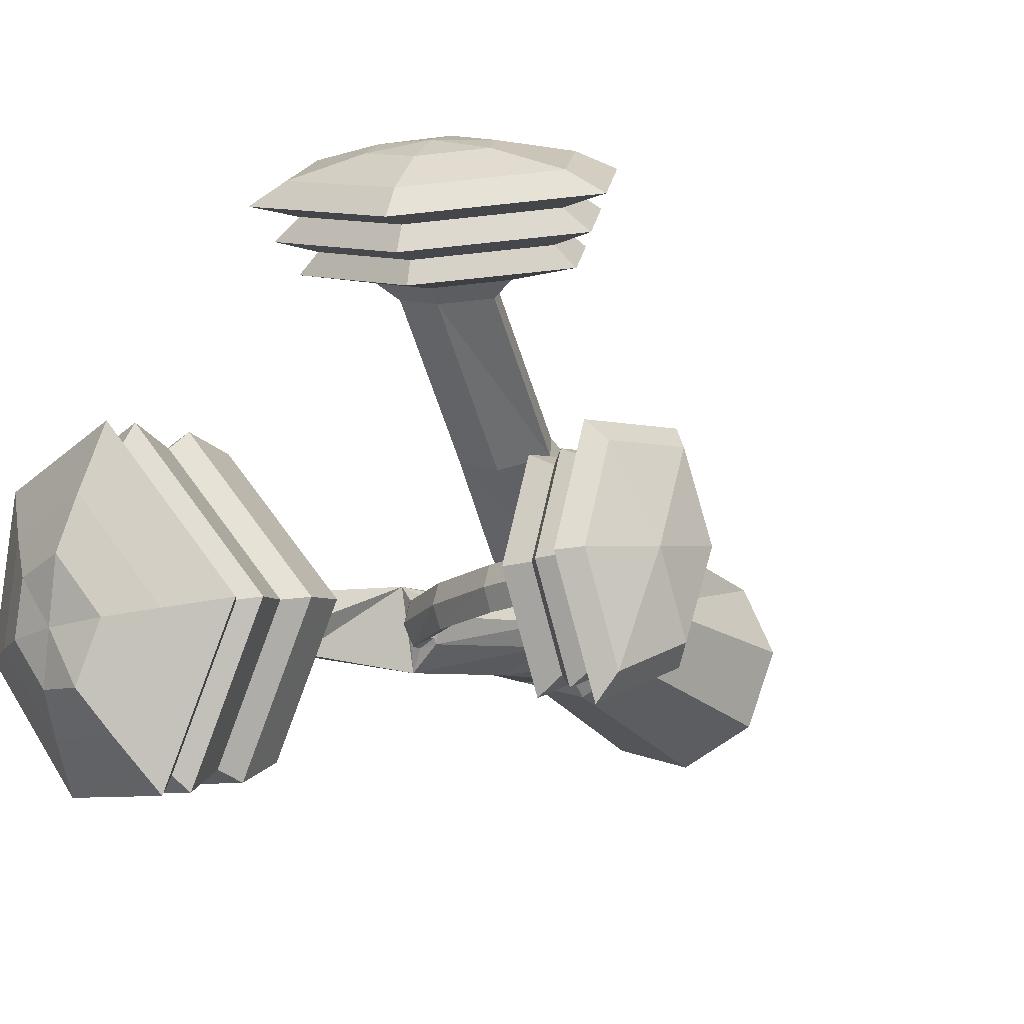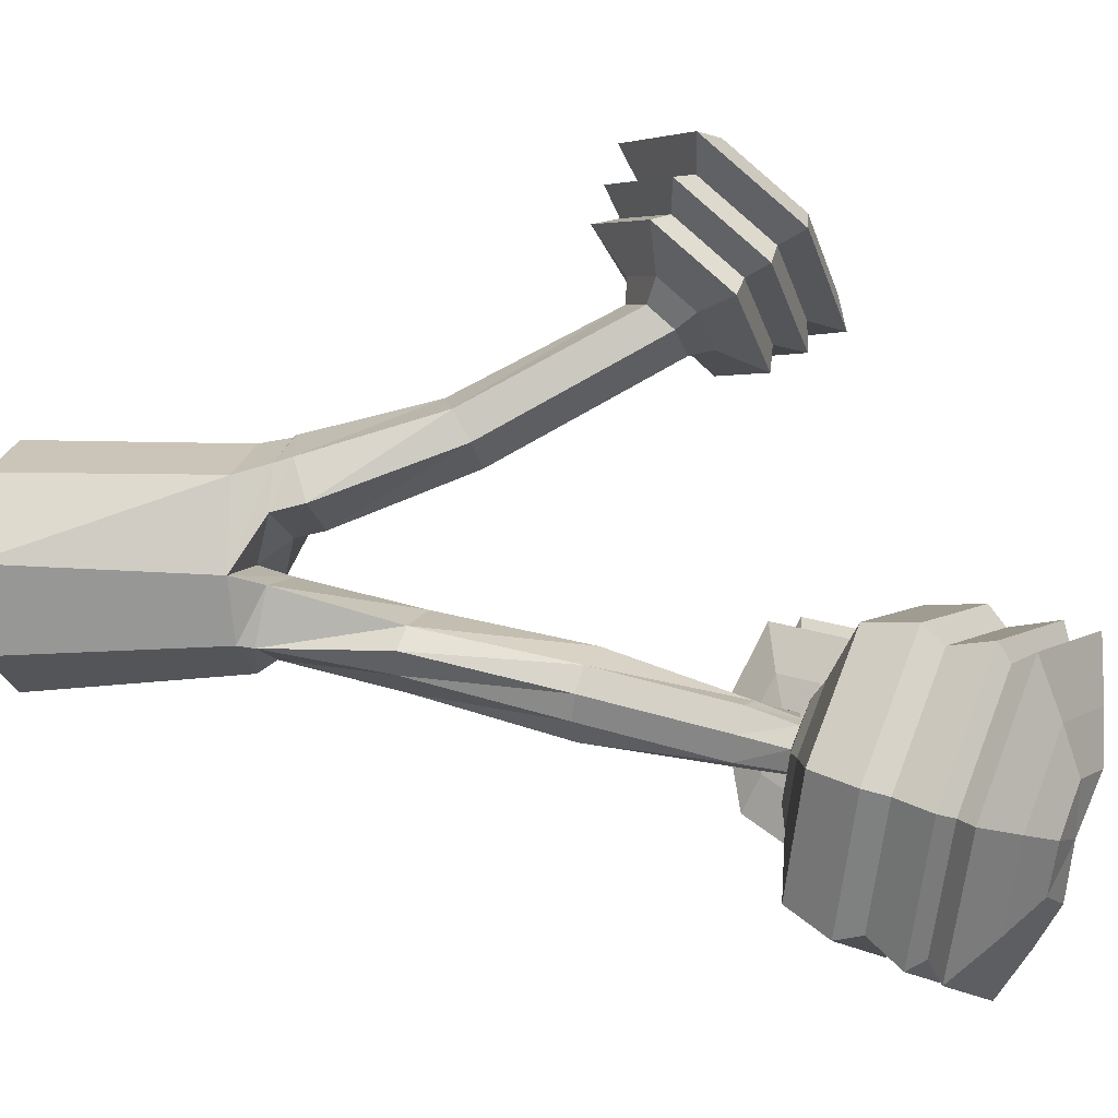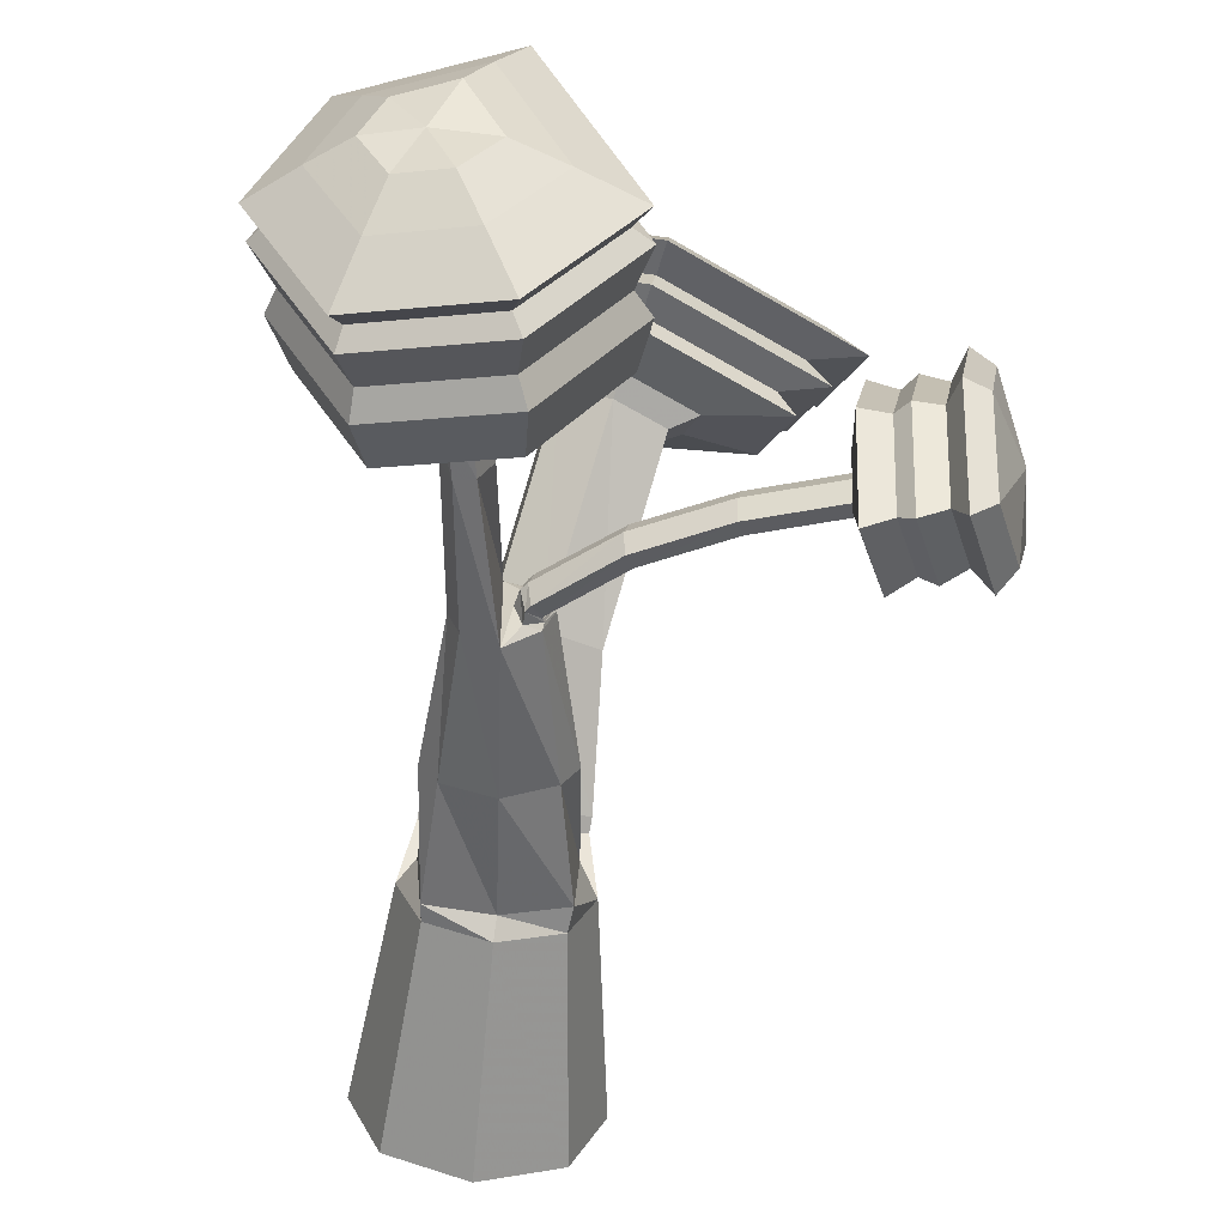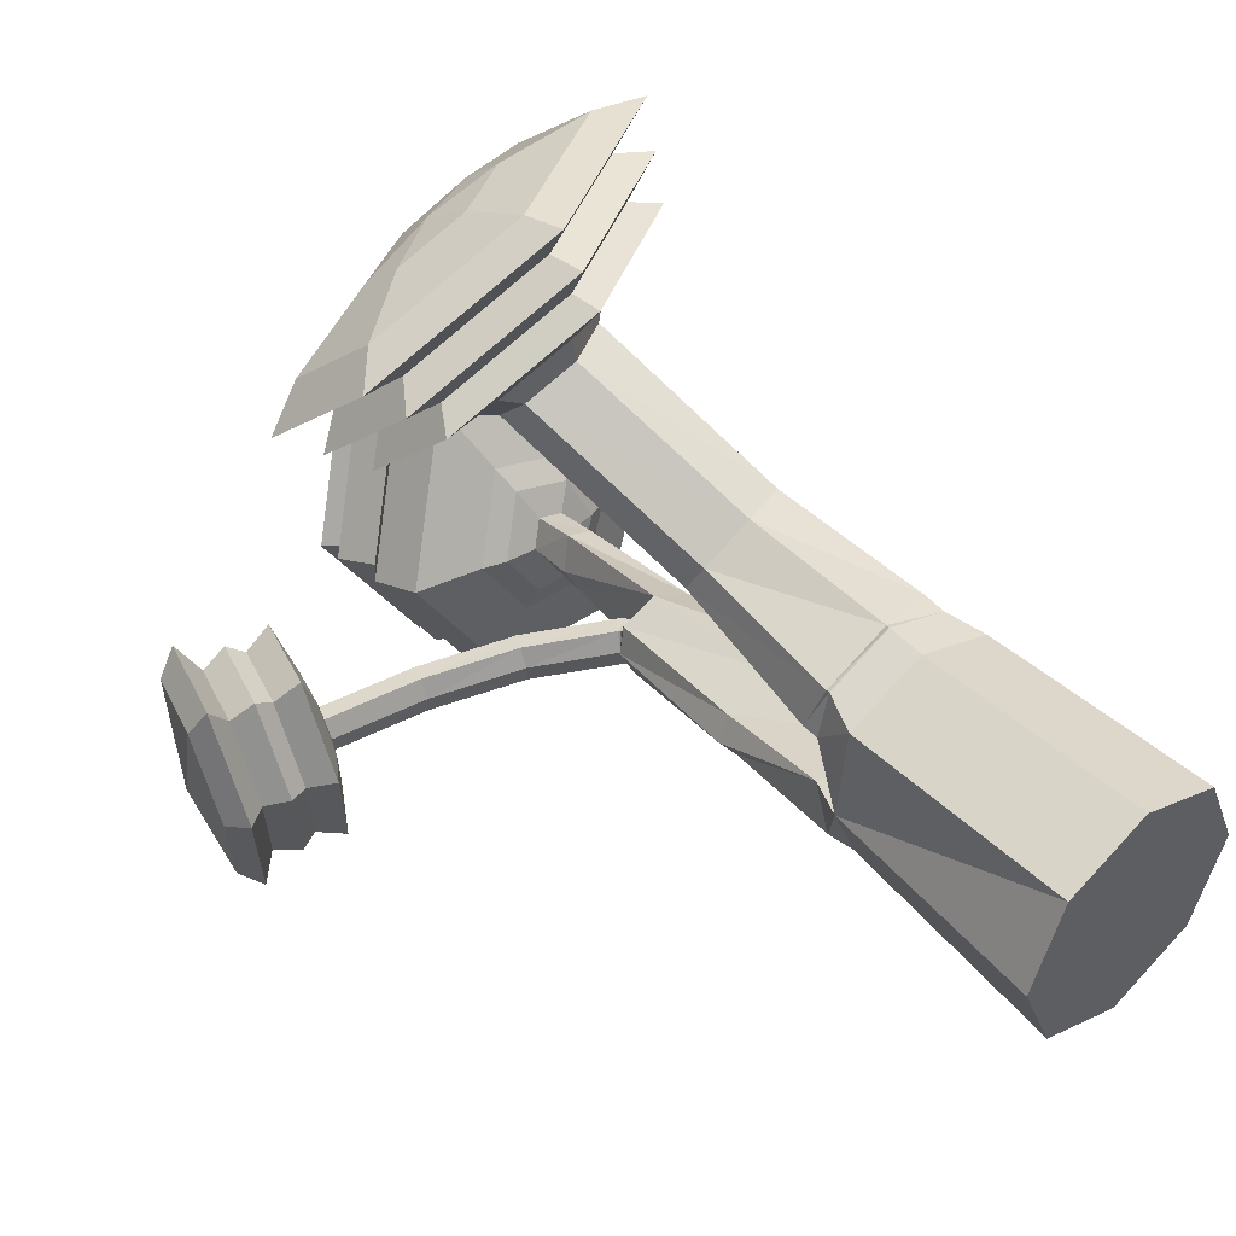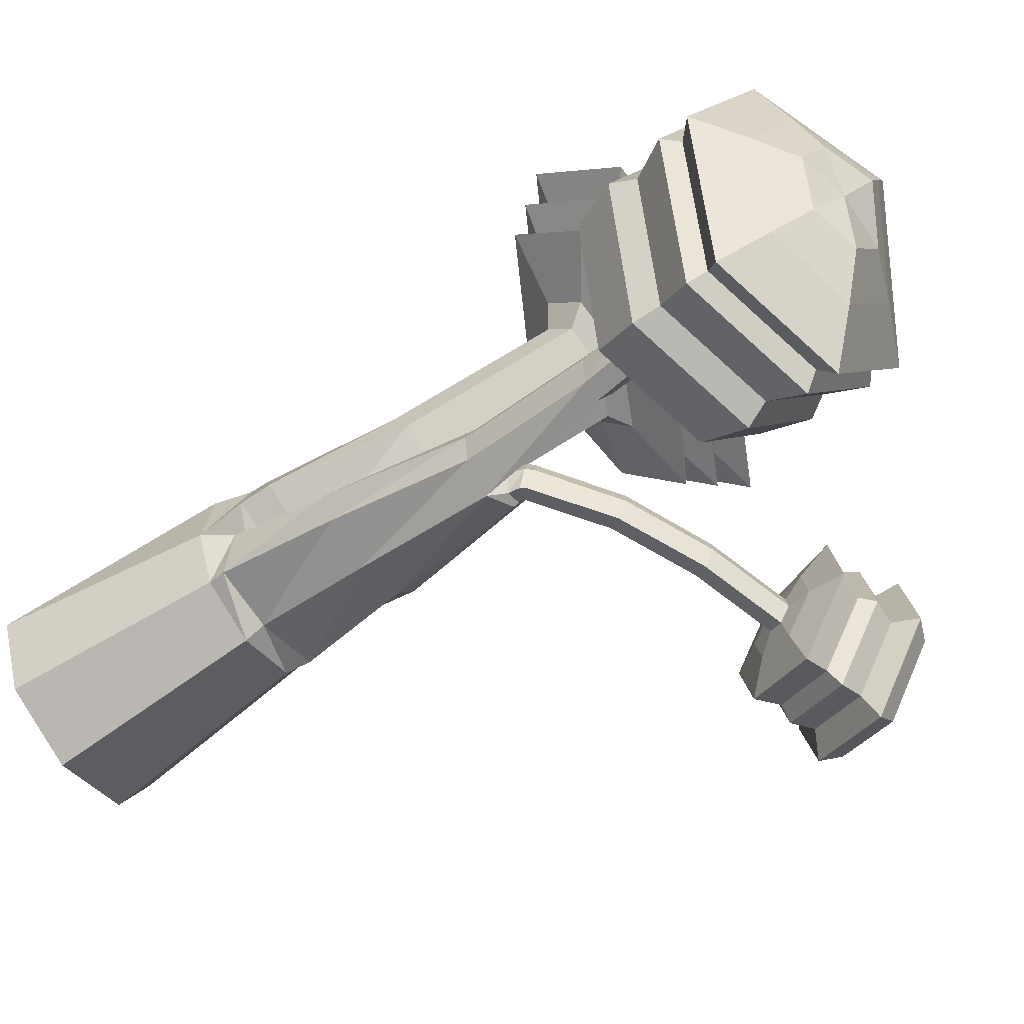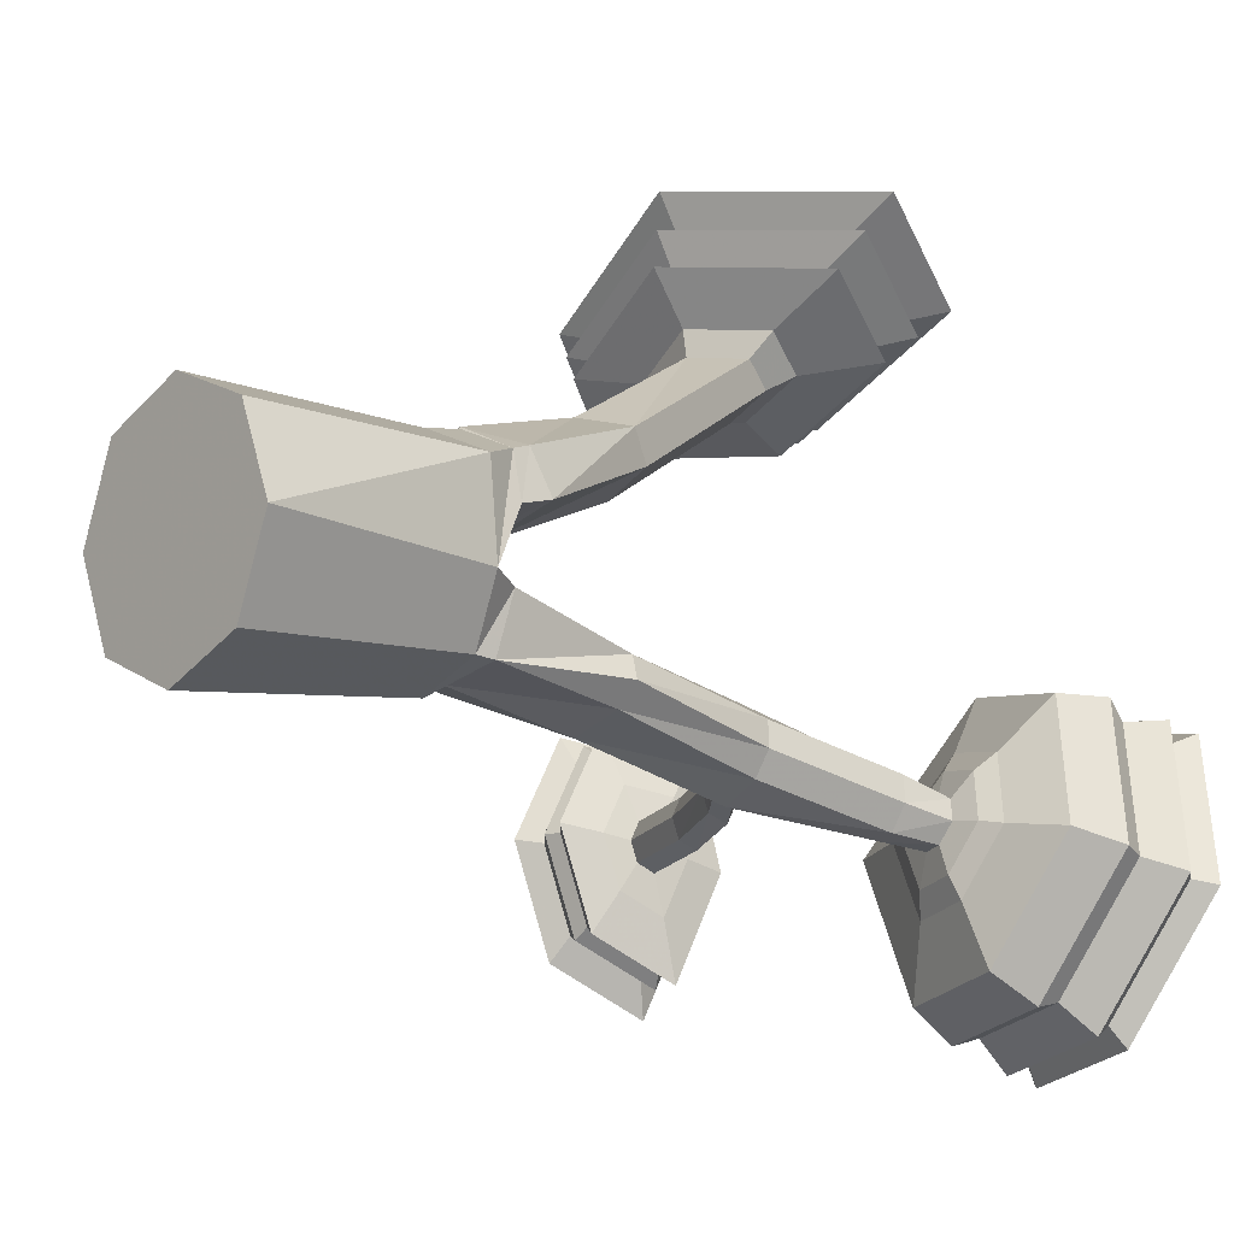
<metadata>
{"format":"obj","ext":"obj","renderer":"f3d","projection":"perspective","resolution":1024,"background":"white","views":[{"elev":-22.9,"azim":-147.8,"up":"+Z"},{"elev":-1.3,"azim":101.6,"up":"+Z"},{"elev":-65.6,"azim":174.8,"up":"+Z"},{"elev":45.6,"azim":-42.7,"up":"+Z"},{"elev":-64.2,"azim":125.1,"up":"+Z"},{"elev":-10.3,"azim":48.3,"up":"+Z"}]}
</metadata>
<code>
o Plane
v 0.7076 0 0.7076
v -0.7076 0 0.7076
v 0.7076 0 -0.7076
v -0.7076 0 -0.7076
v 0 0 1
v 0 0 -1
v 1 0 0
v -1 0 0
v 0 0 0
v 0.6692 1.959 0.6692
v -0.6692 1.959 0.6692
v 0.5319 1.959 -0.6257
v -0.5319 1.959 -0.6257
v 0 1.959 0.9458
v 0 1.959 -0.8455
v 0.7518 1.959 -0.09371
v -0.7518 1.959 -0.09371
v 0 1.959 0
v 0.5445 2.251 0.7629
v -0.5665 2.251 0.7629
v -0.01102 2.251 0.9925
v 0.6352 2.251 0.3825
v -0.6572 2.251 0.3825
v -0.01102 2.251 0.2074
v 0.5469 2.115 -0.6446
v -0.5613 2.183 -0.6262
v -0.01034 2.125 -0.7373
v 0.6039 2.226 -0.1658
v -0.5887 2.298 -0.1461
v 0.009491 2.276 -0.09523
v 0.4884 3.214 -0.8457
v -0.3765 3.267 -0.8314
v 0.05121 3.204 -0.993
v 0.533 3.3 -0.472
v -0.3979 3.357 -0.4566
v 0.07104 3.355 -0.351
v 0.637 3.249 -0.6609
v -0.5134 3.319 -0.6419
v 0.4134 4.542 -1.188
v -0.1449 4.601 -1.172
v 0.1312 4.53 -1.355
v 0.4422 4.639 -0.7643
v -0.1588 4.703 -0.7469
v 0.144 4.701 -0.6272
v 0.5093 4.582 -0.9784
v -0.2333 4.661 -0.9568
v 0.5357 5.762 -1.477
v 0.3731 5.804 -1.52
v 0.5644 5.86 -1.054
v 0.3818 5.92 -1.027
v 0.6315 5.802 -1.268
v 0.2598 5.836 -1.28
v 0.6022 6.178 -1.536
v 0.4396 6.219 -1.571
v 0.6309 6.276 -1.197
v 0.4483 6.335 -1.176
v 0.698 6.218 -1.369
v 0.3263 6.252 -1.379
v 0.7084 6.152 -1.759
v 0.3438 6.244 -1.836
v 0.7729 6.37 -0.9988
v 0.3633 6.505 -0.9512
v 0.9235 6.241 -1.383
v 0.08959 6.318 -1.406
v 0.7977 6.184 -1.944
v 0.2793 6.316 -2.054
v 0.8894 6.495 -0.8635
v 0.307 6.686 -0.7958
v 1.104 6.312 -1.41
v -0.08218 6.421 -1.442
v 1.043 6.194 -2.455
v 0.07922 6.439 -2.66
v 1.213 6.772 -0.4466
v 0.1307 7.127 -0.3207
v 1.611 6.431 -1.462
v -0.5927 6.634 -1.522
v 1.163 6.563 -2.696
v 0.0869 6.837 -2.924
v 1.354 7.209 -0.4509
v 0.1444 7.605 -0.3103
v 1.799 6.828 -1.586
v -0.6639 7.055 -1.652
v 1.147 6.794 -2.654
v 0.1678 7.043 -2.863
v 1.321 7.382 -0.6122
v 0.2201 7.743 -0.4842
v 1.725 7.035 -1.645
v -0.5153 7.242 -1.705
v 1.265 7.079 -2.891
v 0.1538 7.362 -3.127
v 1.462 7.746 -0.5739
v 0.2131 8.156 -0.4288
v 1.921 7.353 -1.745
v -0.6213 7.587 -1.814
v 1.226 7.241 -2.804
v 0.2331 7.493 -3.015
v 1.402 7.836 -0.734
v 0.2862 8.202 -0.6044
v 1.812 7.485 -1.781
v -0.4594 7.694 -1.842
v 1.31 7.35 -2.976
v 0.1955 7.634 -3.213
v 1.507 8.019 -0.6524
v 0.2551 8.429 -0.5068
v 1.968 7.624 -1.827
v -0.5818 7.859 -1.896
v 1.159 7.746 -2.649
v 0.4364 7.93 -2.802
v 1.287 8.18 -1.141
v 0.475 8.447 -1.047
v 1.586 7.925 -1.903
v -0.06788 8.077 -1.948
v 1.031 8.057 -2.371
v 0.6333 8.158 -2.456
v 1.102 8.296 -1.542
v 0.6546 8.442 -1.49
v 1.266 8.155 -1.961
v 0.3558 8.239 -1.986
v 0.8446 8.25 -1.975
v -0.2166 4.68 -0.9653
v 0.005903 4.729 -0.8276
v -0.1568 4.722 -0.8111
v -0.009295 4.641 -1.195
v -0.1539 4.647 -1.131
v 0.06177 4.695 -1.009
v -0.1965 4.673 -0.9721
v -0.02241 4.83 -0.8467
v -0.1558 4.739 -0.8203
v -0.01715 4.748 -1.216
v -0.1383 4.677 -1.143
v 0.02934 4.831 -1.033
v -0.1993 4.682 -0.9779
v -0.06603 4.877 -0.8557
v -0.1721 4.756 -0.8268
v -0.05054 4.8 -1.225
v -0.1485 4.701 -1.15
v -0.02092 4.891 -1.043
v -0.755 5.13 -1.098
v -0.6633 5.349 -0.9778
v -0.7407 5.208 -0.9473
v -0.6402 5.277 -1.348
v -0.7133 5.16 -1.271
v -0.6263 5.372 -1.166
v -1.438 5.471 -1.209
v -1.377 5.701 -1.089
v -1.433 5.55 -1.058
v -1.349 5.633 -1.46
v -1.404 5.507 -1.382
v -1.346 5.729 -1.277
v -2.17 5.713 -1.307
v -2.108 5.942 -1.187
v -2.164 5.792 -1.156
v -2.08 5.875 -1.558
v -2.135 5.749 -1.48
v -2.077 5.971 -1.375
v -2.272 5.523 -1.253
v -2.114 6.112 -0.9448
v -2.258 5.726 -0.8653
v -2.044 5.939 -1.896
v -2.184 5.615 -1.697
v -2.036 6.184 -1.428
v -2.47 5.252 -1.178
v -2.167 6.381 -0.5868
v -2.444 5.64 -0.4342
v -2.032 6.05 -2.412
v -2.301 5.428 -2.03
v -2.017 6.52 -1.514
v -2.651 5.413 -1.232
v -2.391 6.379 -0.7264
v -2.628 5.745 -0.5958
v -2.276 6.096 -2.289
v -2.506 5.563 -1.962
v -2.263 6.499 -1.52
v -2.803 5.383 -1.228
v -2.508 6.478 -0.6547
v -2.777 5.76 -0.5065
v -2.377 6.157 -2.426
v -2.638 5.553 -2.056
v -2.363 6.614 -1.555
v -2.974 5.523 -1.276
v -2.715 6.484 -0.773
v -2.951 5.853 -0.643
v -2.6 6.203 -2.327
v -2.829 5.672 -2.003
v -2.587 6.603 -1.563
v -3.173 5.387 -1.242
v -2.827 6.672 -0.5694
v -3.142 5.829 -0.3957
v -2.674 6.296 -2.647
v -2.98 5.587 -2.213
v -2.656 6.83 -1.625
v -3.283 5.576 -1.303
v -3.003 6.616 -0.7584
v -3.258 5.934 -0.6178
v -2.879 6.311 -2.44
v -3.127 5.738 -2.088
v -2.865 6.744 -1.613
v -3.178 6.189 -1.484
v -0.67 2.375 0.4101
v 0.6113 2.538 0.4513
v -0.0241 2.269 1.011
v -0.5768 2.269 0.775
v 0.5247 2.409 0.8104
v -0.03086 2.51 0.2641
v -0.6413 3.561 0.8283
v 0.2171 3.718 0.92
v -0.1913 3.413 1.292
v -0.5821 3.446 1.06
v 0.2466 3.583 1.177
v -0.1887 3.72 0.7395
v -1 5.047 1.65
v -0.1527 5.231 1.783
v -0.5231 4.782 2.026
v -0.9239 4.863 1.826
v -0.1035 5.017 1.975
v -0.5642 5.264 1.619
v -1.238 5.159 1.711
v -0.02869 5.422 1.901
v -0.5575 4.78 2.247
v -1.13 4.896 1.962
v 0.04154 5.116 2.174
v -0.6161 5.468 1.667
v -1.943 5.264 1.578
v 0.5111 5.799 1.963
v -0.5614 4.497 2.665
v -1.722 4.731 2.086
v 0.6535 5.177 2.517
v -0.6803 5.892 1.488
v -1.793 5.371 1.786
v 0.2965 5.826 2.114
v -0.6168 4.718 2.712
v -1.605 4.917 2.219
v 0.4178 5.297 2.586
v -0.7181 5.905 1.71
v -2.2 5.46 1.747
v 0.5867 6.067 2.185
v -0.6312 4.589 2.983
v -1.949 4.855 2.325
v 0.7484 5.361 2.814
v -0.7662 6.172 1.646
v -1.998 5.571 1.982
v 0.3227 6.077 2.346
v -0.6916 4.846 3.011
v -1.789 5.067 2.463
v 0.4575 5.489 2.871
v -0.8041 6.165 1.898
v -2.468 5.666 1.928
v 0.6636 6.348 2.419
v -0.7049 4.687 3.316
v -2.186 4.986 2.576
v 0.8454 5.555 3.127
v -0.8567 6.467 1.814
v -2.147 5.769 2.198
v 0.3015 6.302 2.582
v -0.7688 5.004 3.283
v -1.927 5.237 2.705
v 0.4436 5.682 3.136
v -0.8874 6.395 2.109
v -1.465 5.847 2.577
v -0.3601 6.087 2.75
v -0.8431 5.501 3.067
v -1.366 5.607 2.806
v -0.2959 5.808 3
v -0.8967 6.129 2.537
v -0.8847 5.863 2.83
f 9 7 3 6
f 8 9 6 4
f 2 5 9 8
f 5 1 7 9
f 8 4 13 17
f 3 7 16 12
f 1 5 14 10
f 7 1 10 16
f 4 6 15 13
f 2 8 17 11
f 6 3 12 15
f 5 2 11 14
f 18 16 22 24
f 14 11 20 21
f 12 16 28 25
f 17 13 26 29
f 20 23 199 202
f 24 22 200 204
f 10 14 21 19
f 16 10 19 22
f 17 18 24 23
f 11 17 23 20
f 28 30 36 34
f 27 25 31 33
f 16 18 30 28
f 13 15 27 26
f 18 17 29 30
f 15 12 25 27
f 34 36 44 42
f 33 31 39 41
f 25 28 34 37 31
f 29 26 32 38 35
f 30 29 35 36
f 26 27 33 32
f 43 46 120 122
f 45 42 49 51
f 31 37 45 39
f 35 38 46 43
f 38 32 40 46
f 36 35 43 44
f 32 33 41 40
f 37 34 42 45
f 48 47 53 54
f 42 44 50 49
f 41 39 47 48
f 44 41 48 52 50
f 39 45 51 47
f 53 57 63 59
f 49 50 56 55
f 50 52 58 56
f 47 51 57 53
f 52 48 54 58
f 51 49 55 57
f 62 64 70 68
f 58 54 60 64
f 57 55 61 63
f 54 53 59 60
f 55 56 62 61
f 56 58 64 62
f 68 70 76 74
f 59 63 69 65
f 64 60 66 70
f 63 61 67 69
f 60 59 65 66
f 61 62 68 67
f 74 76 82 80
f 65 69 75 71
f 70 66 72 76
f 69 67 73 75
f 66 65 71 72
f 67 68 74 73
f 79 80 86 85
f 71 75 81 77
f 76 72 78 82
f 75 73 79 81
f 72 71 77 78
f 73 74 80 79
f 85 86 92 91
f 80 82 88 86
f 77 81 87 83
f 82 78 84 88
f 81 79 85 87
f 78 77 83 84
f 91 92 98 97
f 86 88 94 92
f 83 87 93 89
f 88 84 90 94
f 87 85 91 93
f 84 83 89 90
f 96 95 101 102
f 92 94 100 98
f 89 93 99 95
f 94 90 96 100
f 93 91 97 99
f 90 89 95 96
f 102 101 107 108
f 97 98 104 103
f 98 100 106 104
f 95 99 105 101
f 100 96 102 106
f 99 97 103 105
f 108 107 113 114
f 103 104 110 109
f 104 106 112 110
f 101 105 111 107
f 106 102 108 112
f 105 103 109 111
f 123 125 131 129
f 109 110 116 115
f 110 112 118 116
f 107 111 117 113
f 112 108 114 118
f 111 109 115 117
f 122 120 126 128
f 125 121 127 131
f 120 124 130 126
f 126 130 136 132
f 40 41 123 124
f 41 44 121 125 123
f 46 40 124 120
f 44 43 122 121
f 121 122 128 127
f 114 113 119
f 115 116 119
f 116 118 119
f 113 117 119
f 118 114 119
f 117 115 119
f 124 123 129 130
f 132 136 142 138
f 128 126 132 134
f 129 131 137 135
f 130 129 135 136
f 127 128 134 133
f 131 127 133 137
f 138 142 148 144
f 134 132 138 140
f 135 137 143 141
f 136 135 141 142
f 133 134 140 139
f 137 133 139 143
f 149 145 151 155
f 140 138 144 146
f 141 143 149 147
f 142 141 147 148
f 139 140 146 145
f 143 139 145 149
f 155 151 157 161
f 144 148 154 150
f 146 144 150 152
f 147 149 155 153
f 148 147 153 154
f 145 146 152 151
f 161 157 163 167
f 150 154 160 156
f 152 150 156 158
f 153 155 161 159
f 154 153 159 160
f 151 152 158 157
f 163 164 170 169
f 156 160 166 162
f 158 156 162 164
f 159 161 167 165
f 160 159 165 166
f 157 158 164 163
f 172 171 177 178
f 167 163 169 173
f 162 166 172 168
f 164 162 168 170
f 165 167 173 171
f 166 165 171 172
f 178 177 183 184
f 169 170 176 175
f 173 169 175 179
f 168 172 178 174
f 170 168 174 176
f 171 173 179 177
f 184 183 189 190
f 175 176 182 181
f 179 175 181 185
f 174 178 184 180
f 176 174 180 182
f 177 179 185 183
f 189 191 197 195
f 181 182 188 187
f 185 181 187 191
f 180 184 190 186
f 182 180 186 188
f 183 185 191 189
f 203 201 207 209
f 190 189 195 196
f 187 188 194 193
f 191 187 193 197
f 186 190 196 192
f 188 186 192 194
f 200 203 209 206
f 205 210 216 211
f 209 207 213 215
f 19 21 201 203
f 21 20 202 201
f 23 24 204 199
f 22 19 203 200
f 199 204 210 205
f 202 199 205 208
f 195 197 198
f 196 195 198
f 193 194 198
f 197 193 198
f 192 196 198
f 194 192 198
f 204 200 206 210
f 201 202 208 207
f 215 213 219 221
f 211 216 222 217
f 207 208 214 213
f 206 209 215 212
f 208 205 211 214
f 210 206 212 216
f 217 222 228 223
f 220 217 223 226
f 213 214 220 219
f 216 212 218 222
f 212 215 221 218
f 214 211 217 220
f 223 228 234 229
f 226 223 229 232
f 221 219 225 227
f 219 220 226 225
f 222 218 224 228
f 218 221 227 224
f 229 234 240 235
f 232 229 235 238
f 227 225 231 233
f 225 226 232 231
f 228 224 230 234
f 224 227 233 230
f 238 235 241 244
f 236 239 245 242
f 233 231 237 239
f 231 232 238 237
f 234 230 236 240
f 230 233 239 236
f 244 241 247 250
f 242 245 251 248
f 235 240 246 241
f 239 237 243 245
f 237 238 244 243
f 240 236 242 246
f 250 247 253 256
f 248 251 257 254
f 241 246 252 247
f 245 243 249 251
f 243 244 250 249
f 246 242 248 252
f 254 257 263 260
f 258 254 260 264
f 247 252 258 253
f 251 249 255 257
f 249 250 256 255
f 252 248 254 258
f 256 253 259 262
f 253 258 264 259
f 257 255 261 263
f 255 256 262 261
f 264 260 265
f 261 262 265
f 260 263 265
f 262 259 265
f 259 264 265
f 263 261 265

</code>
